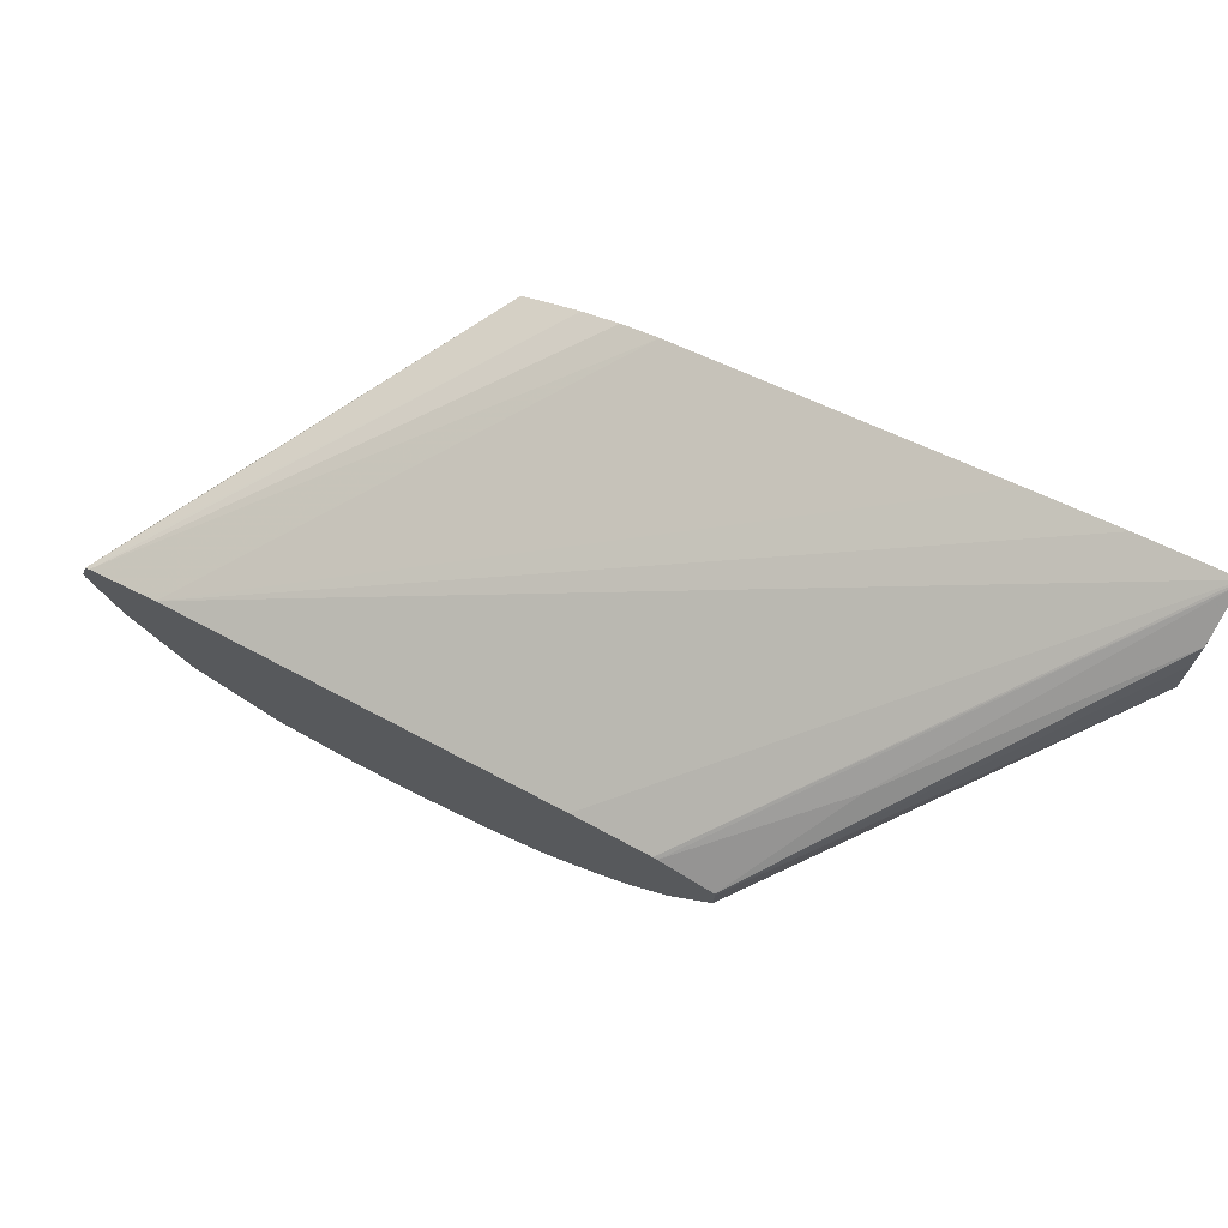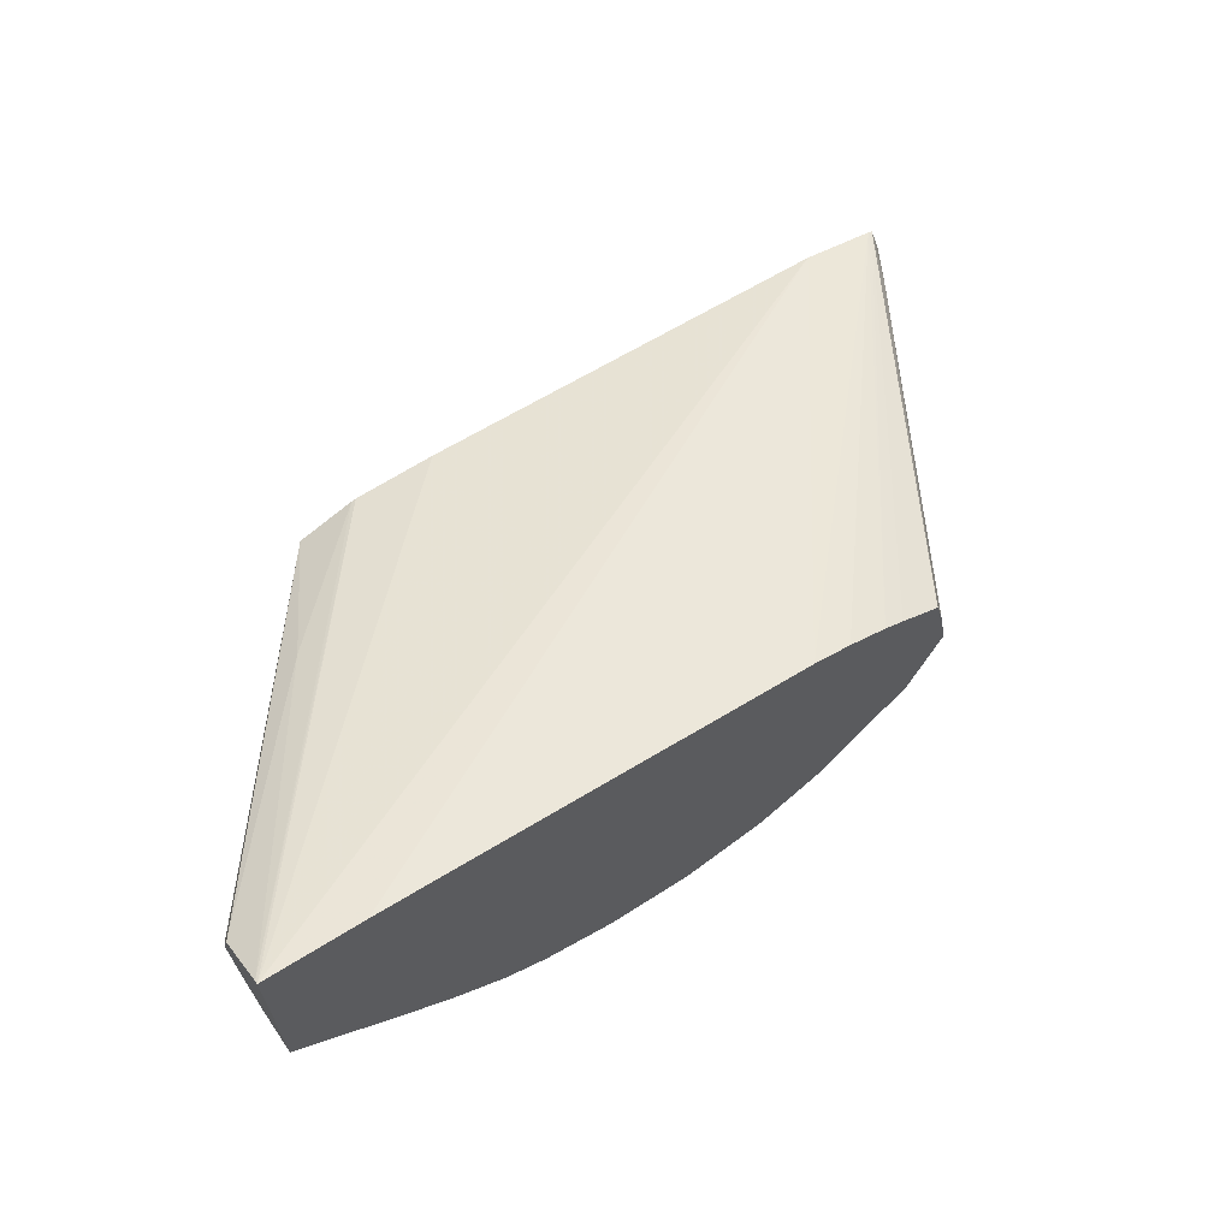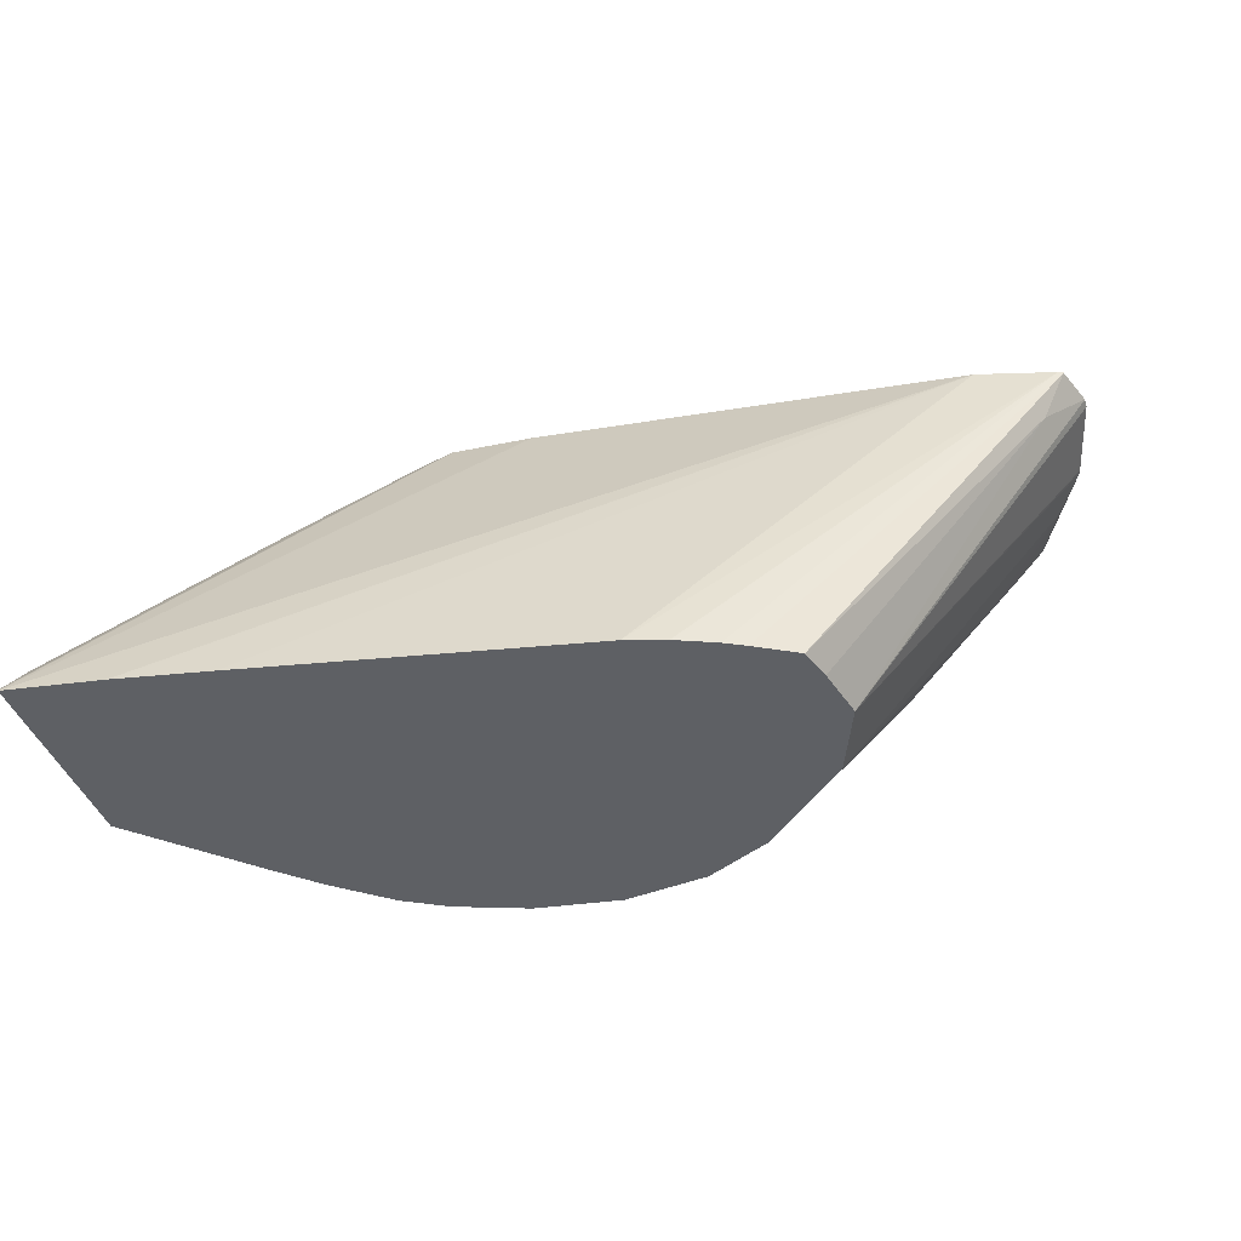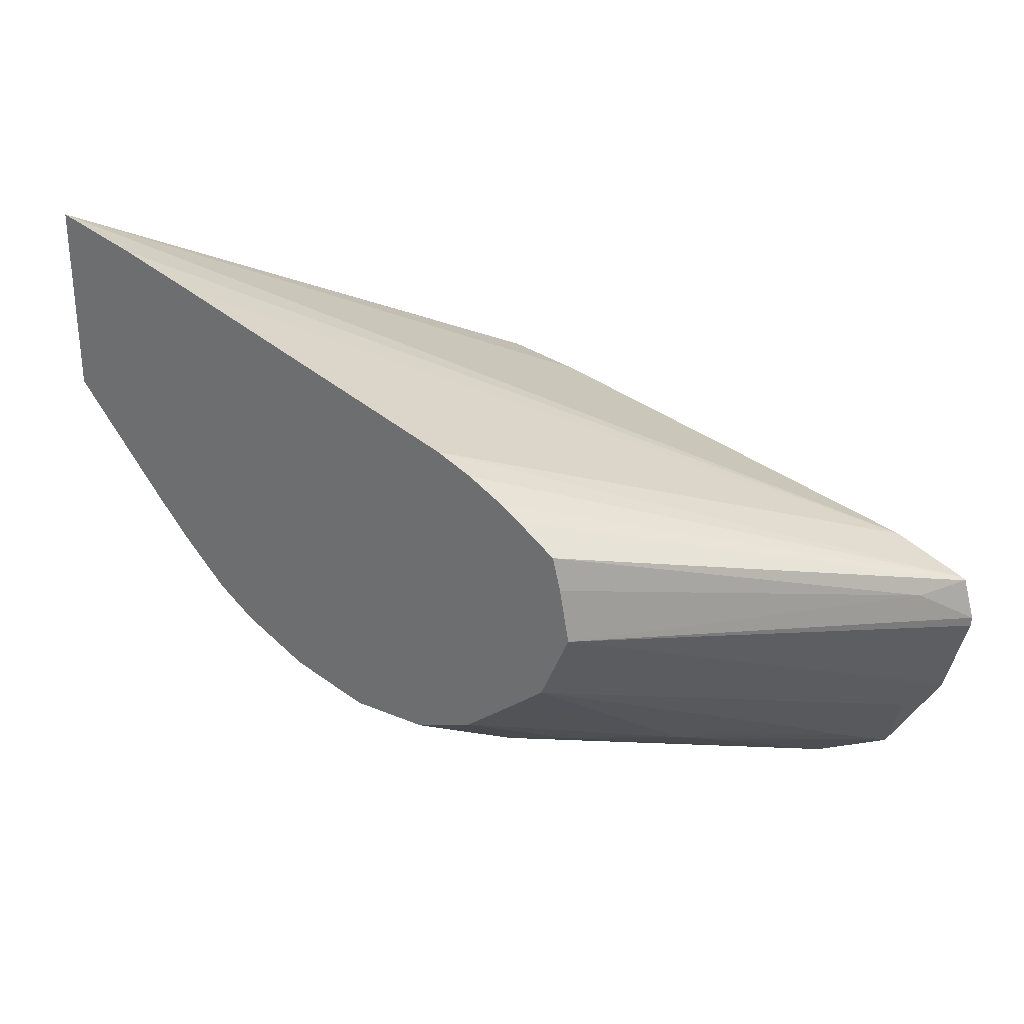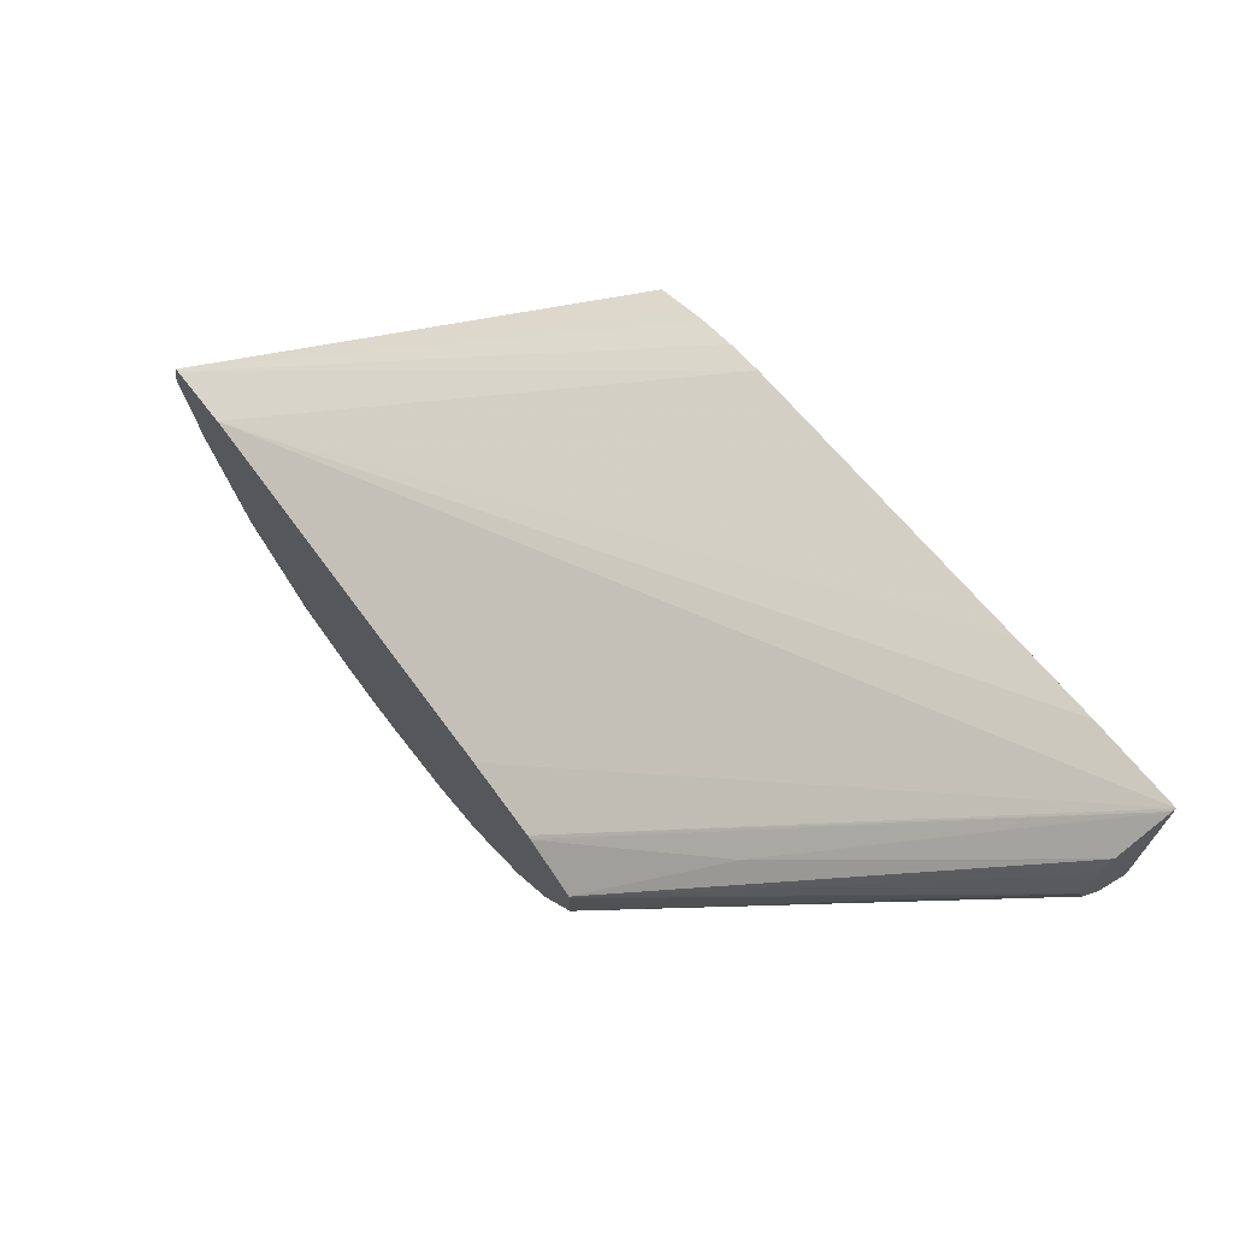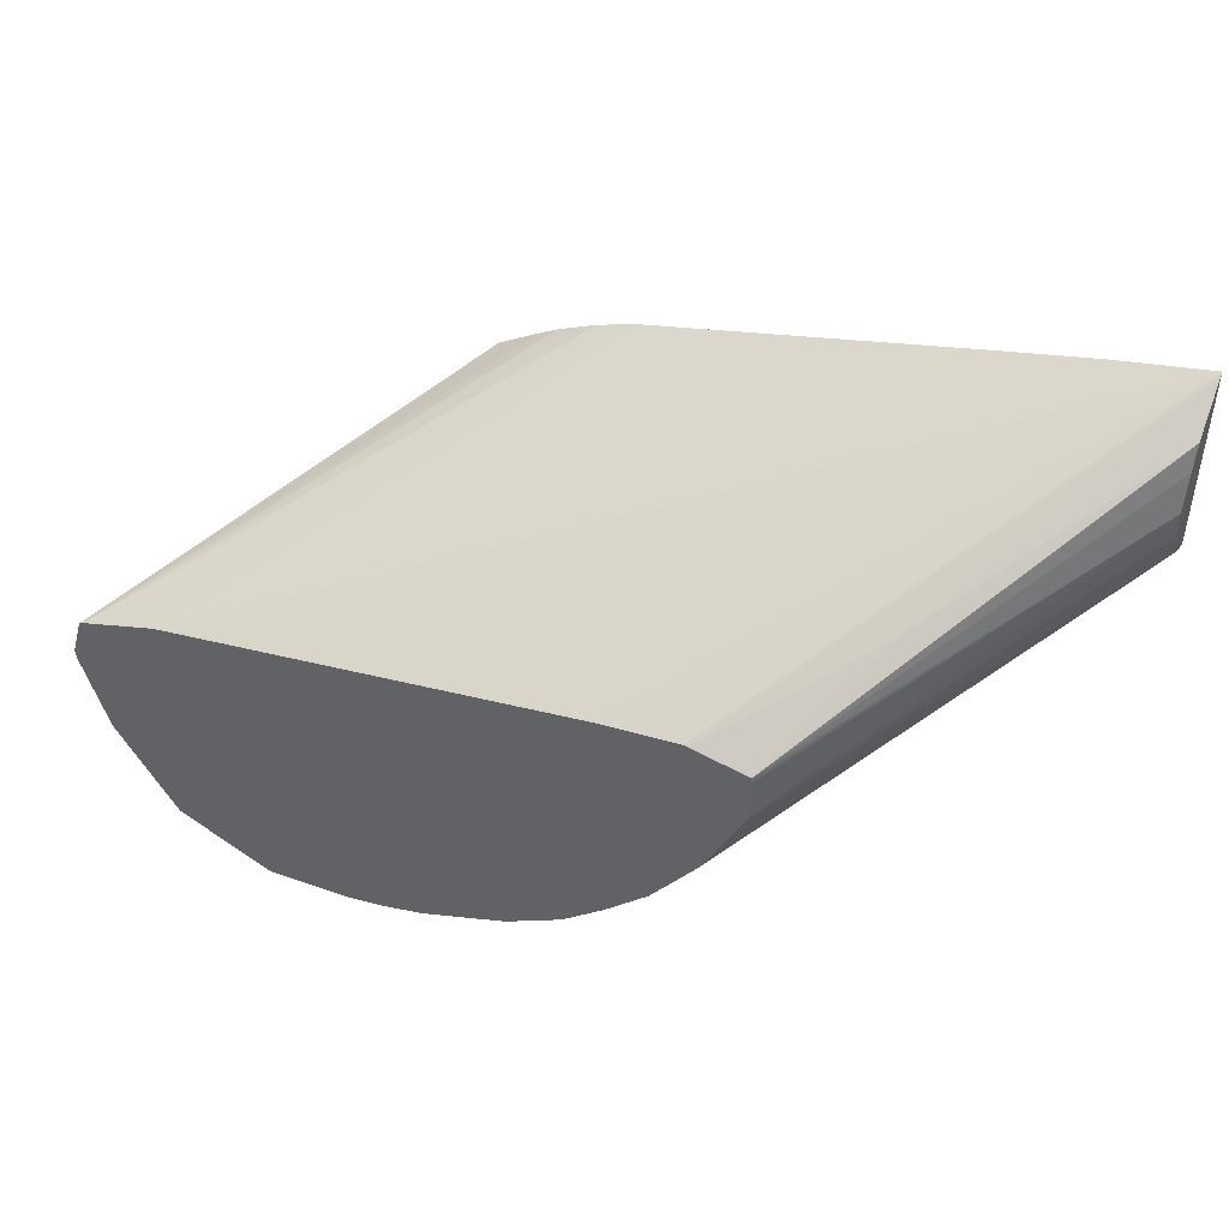
<metadata>
{"format":"obj","ext":"obj","renderer":"f3d","projection":"perspective","resolution":1024,"background":"white","views":[{"elev":74.5,"azim":-151.1,"up":"+Z"},{"elev":65.7,"azim":-35.7,"up":"+Z"},{"elev":-43.0,"azim":19.8,"up":"+Y"},{"elev":29.2,"azim":38.3,"up":"+Z"},{"elev":69.6,"azim":-125.3,"up":"+Z"},{"elev":46.2,"azim":-156.7,"up":"+Z"}]}
</metadata>
<code>
v 0.02271 0.02634 0.0004296
v 0.0221 0.02537 0.0006122
v 0.02145 0.02537 0.0006122
v 0.02105 0.02634 0.0004868
v 0.02281 0.02634 0.0004612
v 0.02332 0.02577 0.0008509
v 0.01855 0.01985 0.002389
v 0.01733 0.01976 0.00239
v 0.02088 0.02634 0.0004929
v 0.02089 0.02633 0.0004929
v 0.01733 0.02096 0.002084
v 0.02023 0.02566 0.0007011
v 0.02297 0.02634 0.0005428
v 0.0247 0.02634 0.001404
v 0.02297 0.02634 0.0005416
v 0.02239 0.02318 0.002144
v 0.02055 0.02149 0.00227
v 0.01976 0.02028 0.00269
v 0.0188 0.01811 0.003823
v 0.01737 0.01811 0.003182
v 0.01733 0.01885 0.002774
v 0.01553 0.01811 0.00301
v 0.0162 0.01987 0.002467
v 0.02001 0.02634 0.0006439
v 0.01916 0.02461 0.001064
v 0.02297 0.02634 0.007115
v 0.02653 0.02634 0.005543
v 0.02652 0.02634 0.005331
v 0.02603 0.02634 0.00362
v 0.02602 0.02634 0.003581
v 0.02599 0.02634 0.003502
v 0.0248 0.02634 0.001511
v 0.02476 0.02634 0.001448
v 0.02177 0.02197 0.002641
v 0.02013 0.01811 0.004947
v 0.01556 0.01921 0.002709
v 0.01369 0.01811 0.003364
v 0.01921 0.02634 0.0008497
v 0.01733 0.02278 0.001753
v 0.02454 0.02634 0.006987
v 0.02617 0.02634 0.006467
v 0.02627 0.02634 0.006413
v 0.01541 0.02634 0.008403
v 0.02575 0.02524 0.006352
v 0.02147 0.01811 0.007043
v 0.02536 0.02575 0.00302
v 0.02414 0.02502 0.002069
v 0.02361 0.0238 0.002731
v 0.02079 0.01811 0.005505
v 0.01598 0.02096 0.002358
v 0.01215 0.01811 0.003984
v 0.01369 0.01914 0.00325
v 0.01506 0.02096 0.002632
v 0.01733 0.02461 0.001558
v 0.0192 0.02634 0.0008521
v 0.006972 0.01811 0.01287
v 0.008979 0.01811 0.01248
v 0.01096 0.01811 0.01202
v 0.01807 0.01811 0.01032
v 0.01973 0.01811 0.009651
v 0.0189 0.01811 0.01003
v 0.02016 0.01811 0.009405
v 0.02105 0.01811 0.008876
v 0.01369 0.02634 0.008581
v 0.02124 0.01811 0.00818
v 0.01221 0.01914 0.003973
v 0.01591 0.02461 0.002204
v 0.01584 0.02278 0.002224
v 0.01124 0.01811 0.004533
v 0.01733 0.02634 0.001569
v 0.006972 0.01819 0.01283
v 0.006972 0.01811 0.008649
v 0.01359 0.02634 0.008571
v 0.0113 0.01914 0.004625
v 0.01245 0.02096 0.004073
v 0.015 0.02461 0.002798
v 0.0161 0.02634 0.002282
v 0.0101 0.01811 0.005499
v 0.0109 0.02375 0.009833
v 0.006972 0.01922 0.01212
v 0.01284 0.0235 0.004402
v 0.01035 0.01914 0.005538
v 0.009255 0.01811 0.006327
v 0.006972 0.01887 0.009134
v 0.01428 0.02634 0.003986
v 0.01241 0.02634 0.008289
v 0.01265 0.02228 0.004213
v 0.0152 0.02634 0.003076
v 0.006972 0.01941 0.01158
v 0.01394 0.02461 0.00371
v 0.006972 0.01941 0.01004
v 0.0124 0.02634 0.007229
v 0.01246 0.02634 0.007095
v 0.01265 0.02578 0.005962
v 0.01329 0.02634 0.005378
v 0.01335 0.02634 0.005285
v 0.01239 0.02634 0.008192
v 0.006972 0.01964 0.01078
f 1 2 3
f 1 3 4
f 1 4 9
f 1 9 24
f 1 24 38
f 1 38 55
f 1 55 70
f 1 70 77
f 1 77 88
f 1 88 85
f 1 85 96
f 1 96 95
f 1 95 93
f 1 93 92
f 1 92 97
f 1 97 86
f 1 86 73
f 1 73 64
f 1 64 43
f 1 43 26
f 1 26 13
f 1 13 5
f 1 5 6
f 1 6 2
f 2 6 7
f 2 7 8
f 2 8 3
f 3 9 10
f 3 10 4
f 3 8 11
f 3 11 12
f 3 12 9
f 4 10 9
f 5 13 14
f 5 14 15
f 5 15 6
f 6 14 16
f 6 16 17
f 6 17 7
f 6 15 14
f 7 18 19
f 7 19 20
f 7 20 21
f 7 21 22
f 7 22 8
f 7 17 18
f 8 22 23
f 8 23 11
f 9 12 24
f 11 25 12
f 11 23 25
f 12 25 24
f 13 26 27
f 13 27 28
f 13 28 29
f 13 29 30
f 13 30 31
f 13 31 32
f 13 32 33
f 13 33 14
f 14 33 16
f 16 34 17
f 16 33 34
f 17 34 18
f 18 34 19
f 19 34 35
f 19 35 49
f 19 49 45
f 19 45 65
f 19 65 63
f 19 63 62
f 19 62 60
f 19 60 61
f 19 61 59
f 19 59 58
f 19 58 57
f 19 57 56
f 19 56 72
f 19 72 83
f 19 83 78
f 19 78 69
f 19 69 51
f 19 51 37
f 19 37 22
f 19 22 20
f 20 22 21
f 22 36 23
f 22 37 36
f 23 36 25
f 24 25 38
f 25 36 39
f 25 39 38
f 26 40 41
f 26 41 42
f 26 42 27
f 26 43 40
f 27 42 44
f 27 44 45
f 27 45 28
f 28 45 29
f 29 45 30
f 30 45 31
f 31 45 46
f 31 46 32
f 32 46 33
f 33 46 47
f 33 47 34
f 34 47 48
f 34 48 49
f 34 49 35
f 36 50 39
f 36 37 50
f 37 51 52
f 37 52 53
f 37 53 50
f 38 39 54
f 38 54 55
f 39 50 53
f 39 53 54
f 40 43 56
f 40 56 57
f 40 57 58
f 40 58 59
f 40 59 41
f 41 60 42
f 41 59 61
f 41 61 60
f 42 60 62
f 42 62 63
f 42 63 44
f 43 64 56
f 44 63 65
f 44 65 45
f 45 49 46
f 46 48 47
f 46 49 48
f 51 66 67
f 51 67 68
f 51 68 52
f 51 69 66
f 52 68 54
f 52 54 53
f 54 68 67
f 54 67 70
f 54 70 55
f 56 71 80
f 56 80 89
f 56 89 98
f 56 98 91
f 56 91 84
f 56 84 72
f 56 64 71
f 64 73 71
f 66 69 74
f 66 74 75
f 66 75 76
f 66 76 67
f 67 76 77
f 67 77 70
f 69 78 74
f 71 73 79
f 71 79 80
f 72 81 82
f 72 82 83
f 72 84 85
f 72 85 81
f 73 86 79
f 74 78 82
f 74 82 87
f 74 87 75
f 75 87 76
f 76 87 77
f 77 87 88
f 78 83 82
f 79 86 80
f 80 86 89
f 81 87 82
f 81 85 88
f 81 88 90
f 81 90 87
f 84 91 92
f 84 92 93
f 84 93 94
f 84 94 95
f 84 95 96
f 84 96 85
f 86 97 98
f 86 98 89
f 87 90 88
f 91 98 92
f 92 98 97
f 93 95 94

</code>
